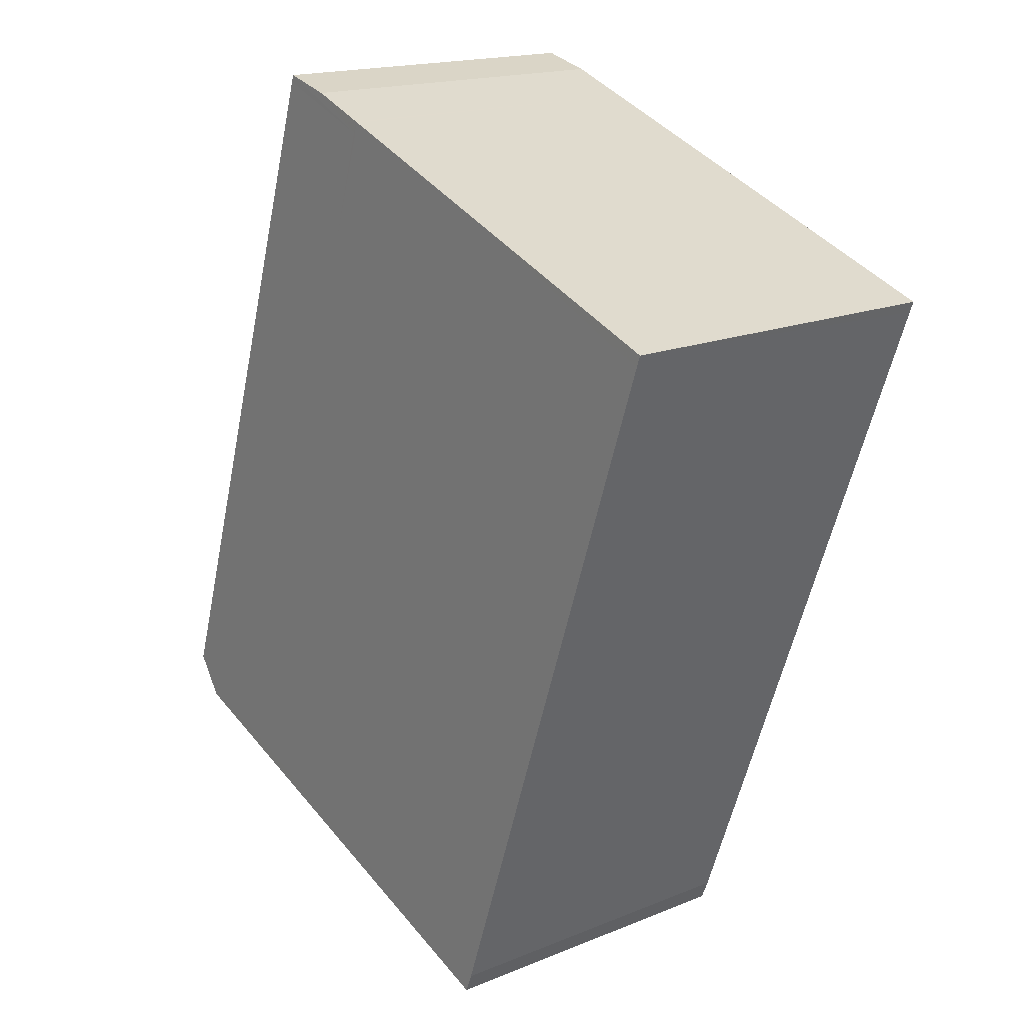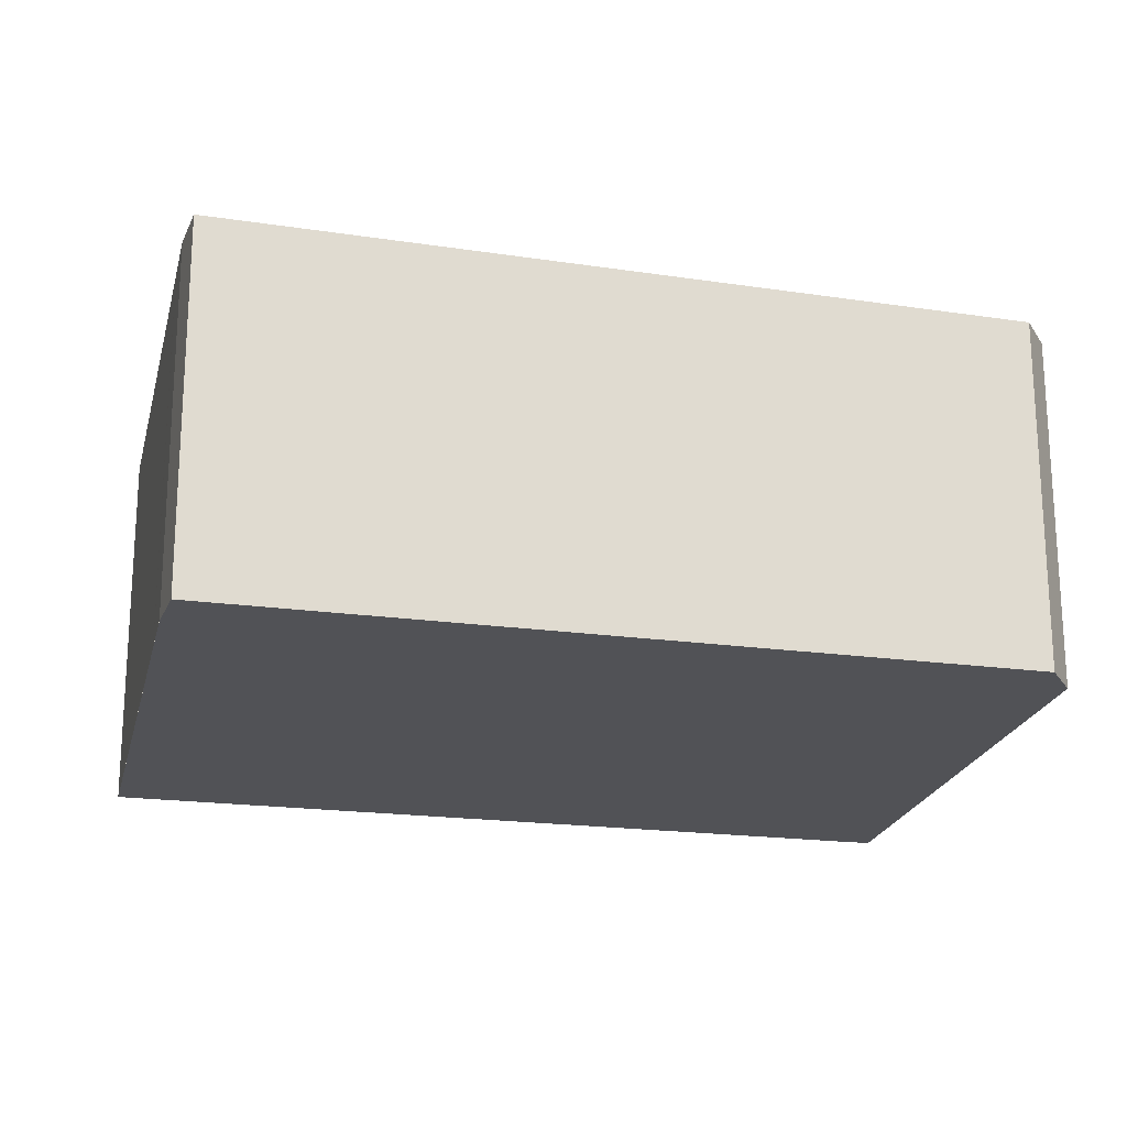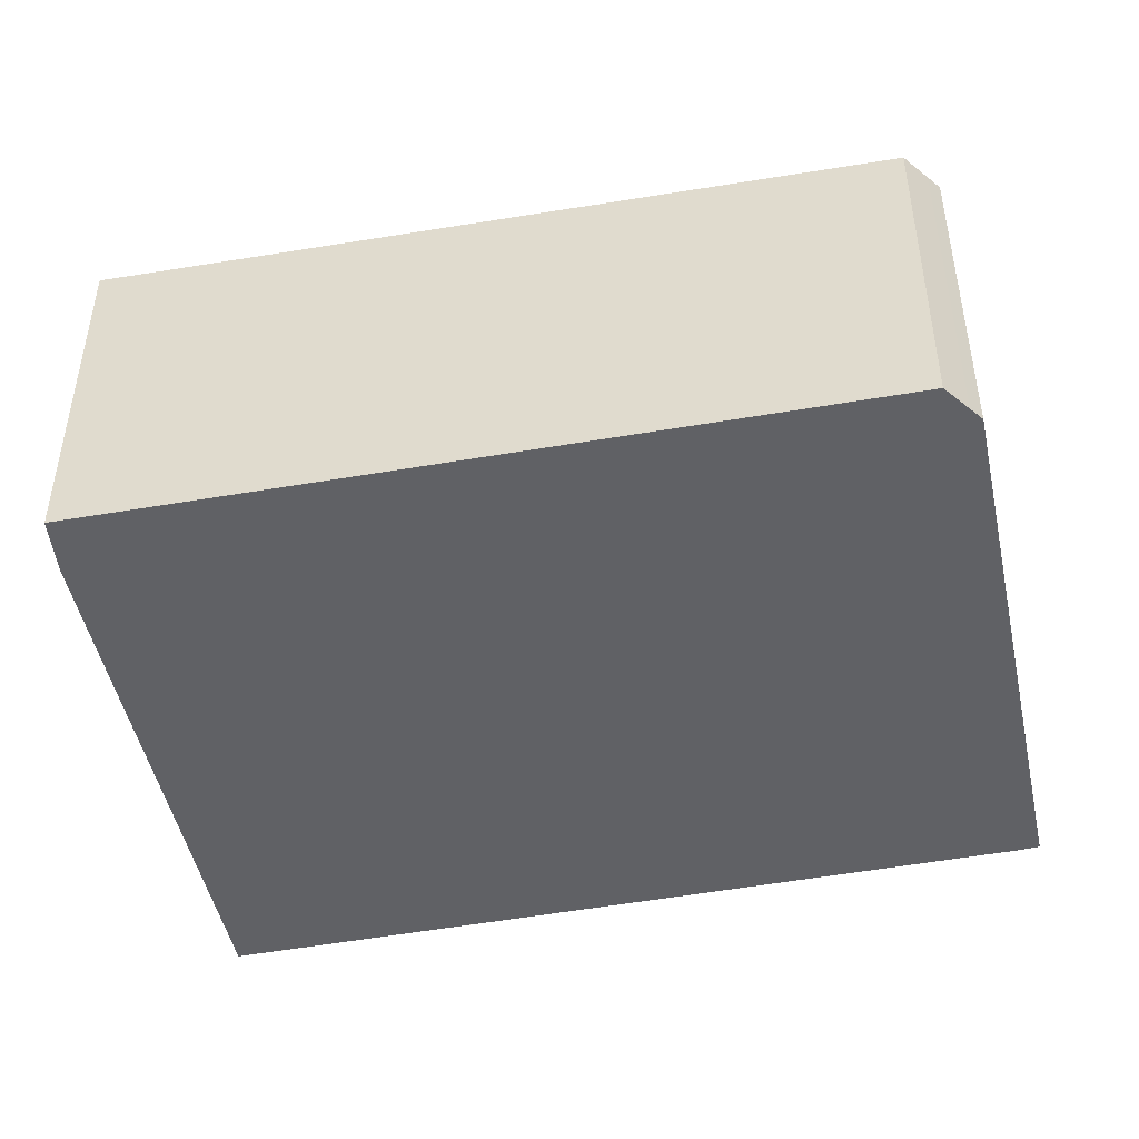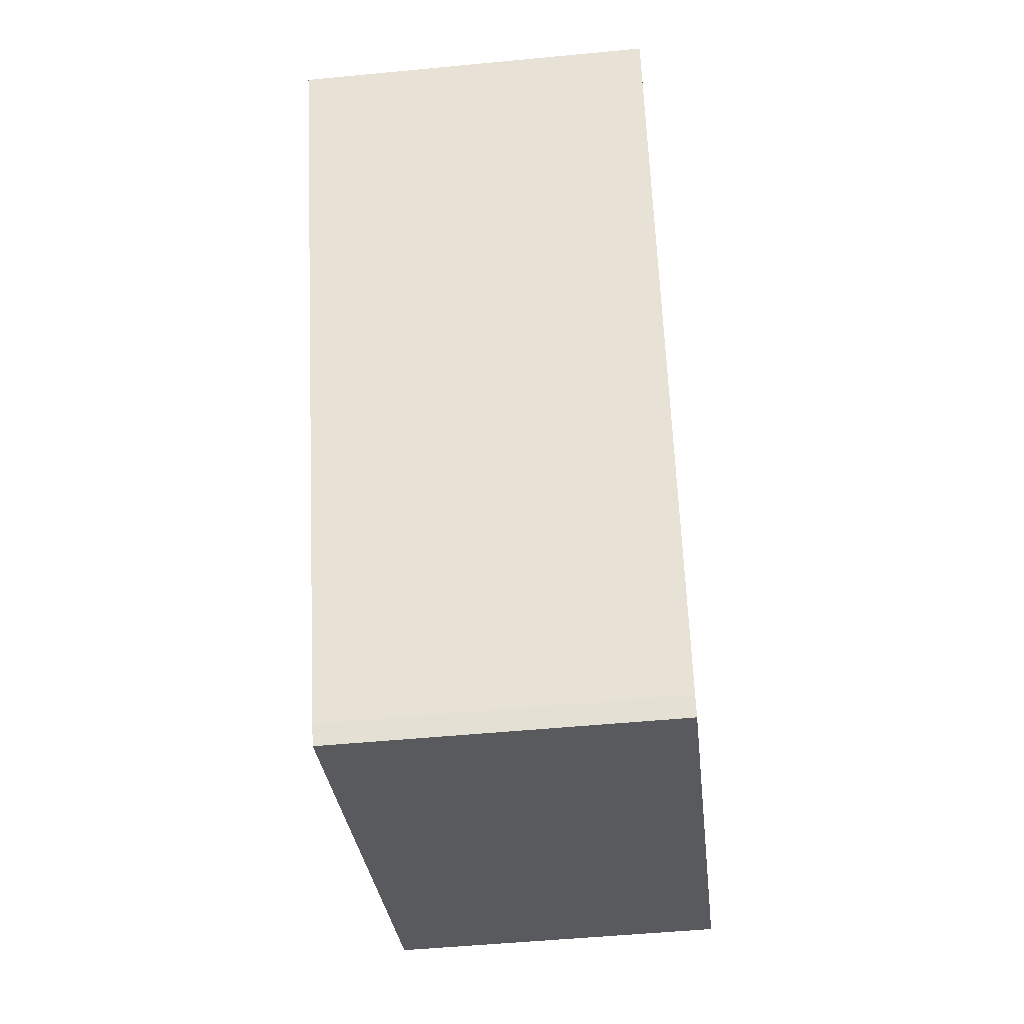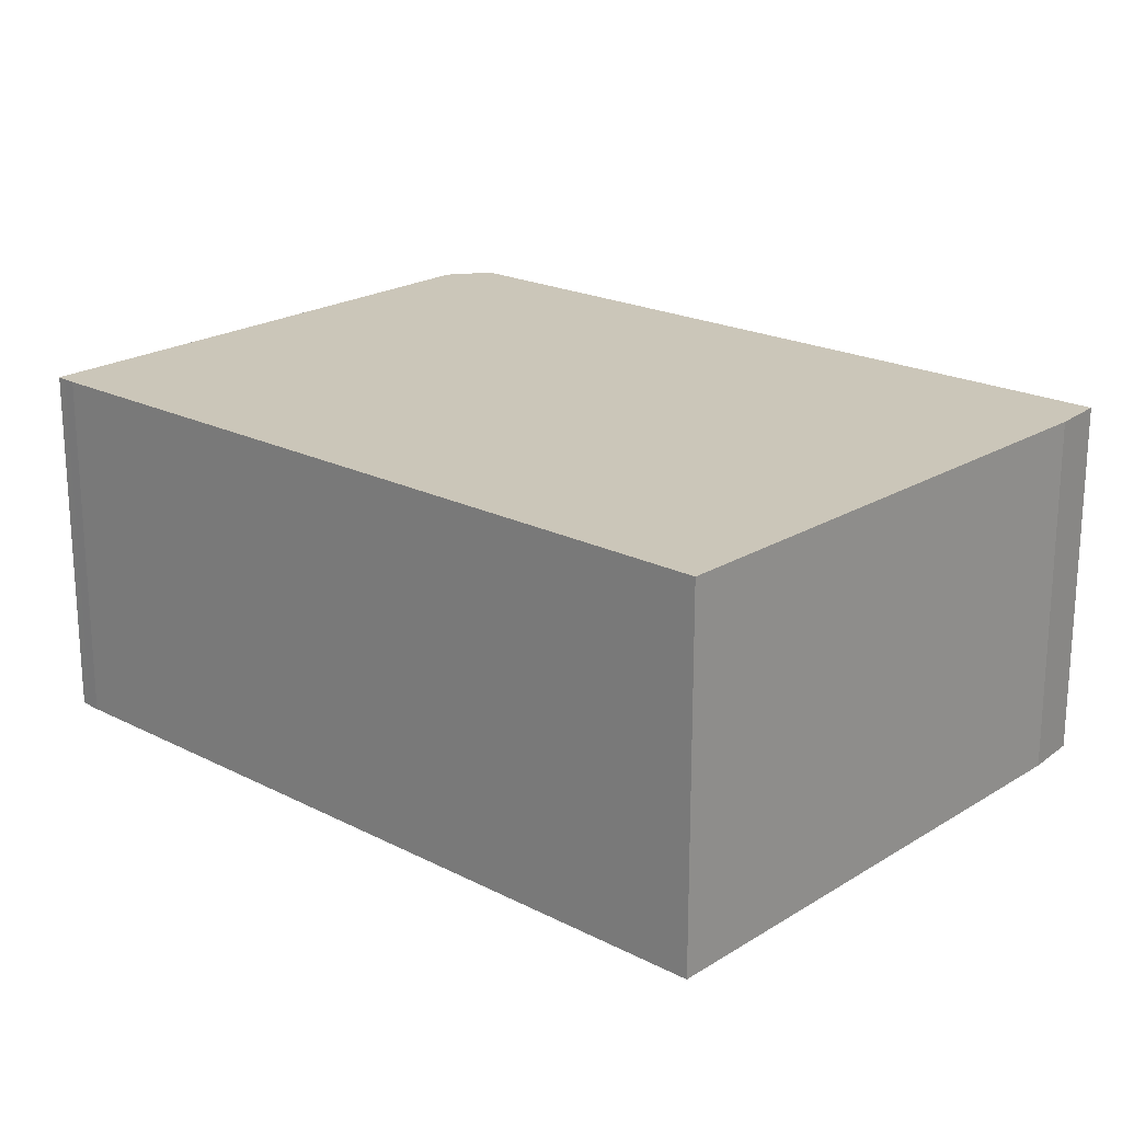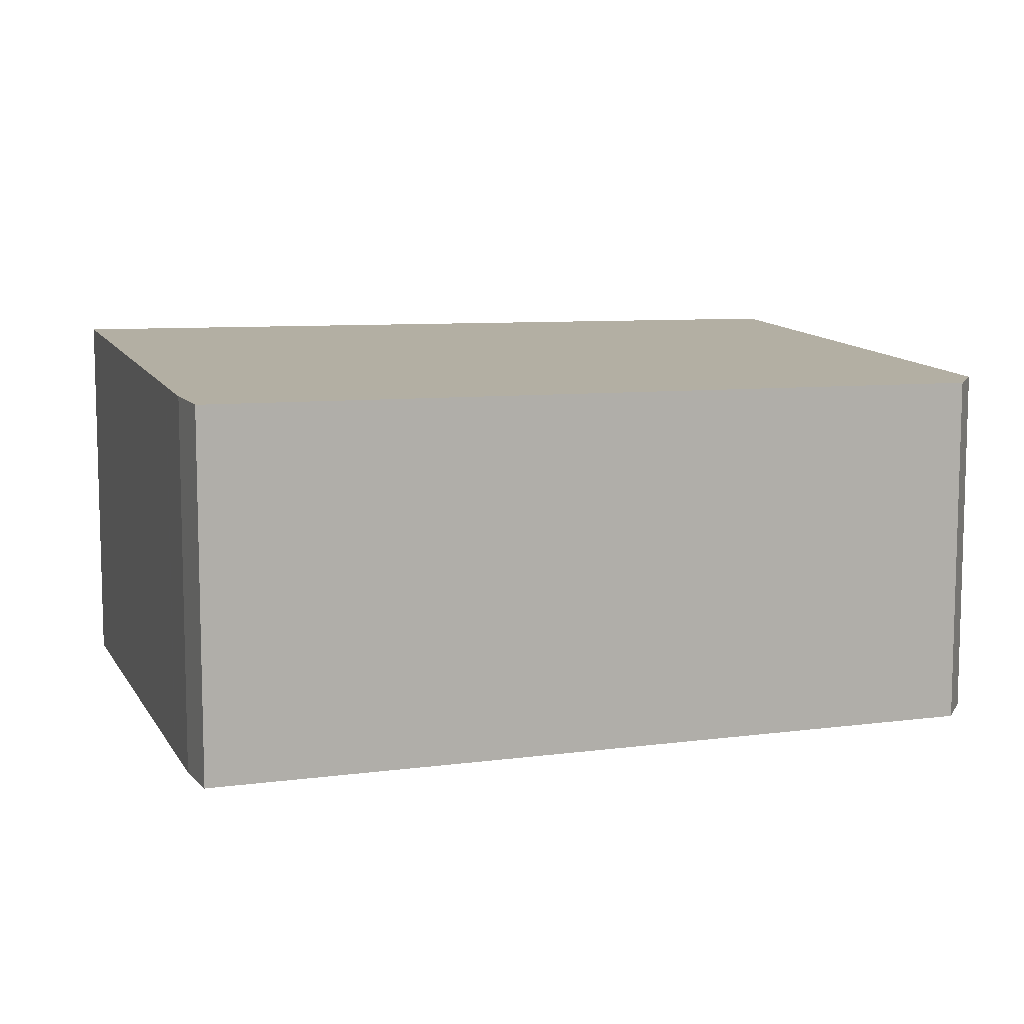
<metadata>
{"format":"obj","ext":"obj","renderer":"f3d","projection":"perspective","resolution":1024,"background":"white","views":[{"elev":17.3,"azim":50.9,"up":"+Y"},{"elev":-21.3,"azim":-122.8,"up":"+Z"},{"elev":-47.9,"azim":-98.1,"up":"+Z"},{"elev":-50.9,"azim":96.0,"up":"+Y"},{"elev":22.1,"azim":112.3,"up":"+Z"},{"elev":10.3,"azim":-128.1,"up":"+Z"}]}
</metadata>
<code>
v -940.8 -1266 1.623
v -940.5 -1266 1.627
v -938.2 -1267 1.668
v -939.4 -1270 1.612
v -939.5 -1270 1.611
v -941.8 -1269 1.57
v -941.9 -1269 1.569
v -941.4 -1269 1.576
v -940.2 -1266 1.632
v -938.4 -1267 1.665
v -939.6 -1270 1.608
v -938.2 -1267 1.667
v -938.4 -1267 1.664
v -940.3 -1266 1.631
v -938.4 -1267 1.658
v -938.6 -1267 1.656
v -940.4 -1266 1.623
v -940.5 -1270 1.593
v -939.5 -1267 1.64
v -939.3 -1266 1.649
v -940.8 -1266 1.622
v -941 -1266 1.614
v -939.3 -1266 1.649
v -940.3 -1266 1.631
v -940.2 -1266 1.632
v -940.4 -1266 1.623
v -941.5 -1269 1.576
v -939.5 -1270 1.611
v -939.6 -1270 1.609
v -940.4 -1270 1.594
v -941.4 -1269 1.577
v -941.4 -1269 1.577
v -941.8 -1269 1.569
v -940.5 -1266 1.627
v -940.8 -1266 1.623
v -940.8 -1266 0
v -940.5 -1266 -2.22e-16
v -940.2 -1266 1.632
v -940.5 -1266 1.627
v -940.5 -1266 -2.22e-16
v -940.2 -1266 0
v -938.2 -1267 1.667
v -938.2 -1267 1.668
v -938.2 -1267 2.22e-16
v -938.2 -1267 -2.22e-16
v -939.5 -1270 1.611
v -939.4 -1270 1.612
v -939.4 -1270 0
v -939.5 -1270 -2.22e-16
v -939.6 -1270 1.608
v -939.5 -1270 1.611
v -939.5 -1270 0
v -939.6 -1270 0
v -941.8 -1269 1.569
v -941.8 -1269 1.57
v -941.8 -1269 0
v -941.8 -1269 0
v -941 -1266 1.614
v -941.9 -1269 1.569
v -941.9 -1269 0
v -941 -1266 0
v -941.5 -1269 1.576
v -941.4 -1269 1.576
v -941.4 -1269 0
v -941.5 -1269 0
v -939.3 -1266 1.649
v -940.2 -1266 1.632
v -940.2 -1266 0
v -939.3 -1266 0
v -938.2 -1267 1.668
v -938.4 -1267 1.665
v -938.4 -1267 0
v -938.2 -1267 2.22e-16
v -940.5 -1270 1.593
v -939.6 -1270 1.608
v -939.6 -1270 0
v -940.5 -1270 2.22e-16
v -938.4 -1267 1.658
v -938.2 -1267 1.667
v -938.2 -1267 -2.22e-16
v -938.4 -1267 0
v -939.4 -1270 1.612
v -938.4 -1267 1.658
v -938.4 -1267 0
v -939.4 -1270 0
v -941.4 -1269 1.576
v -940.5 -1270 1.593
v -940.5 -1270 2.22e-16
v -941.4 -1269 0
v -940.8 -1266 1.623
v -940.8 -1266 1.622
v -940.8 -1266 0
v -940.8 -1266 0
v -940.8 -1266 1.622
v -941 -1266 1.614
v -941 -1266 0
v -940.8 -1266 0
v -938.4 -1267 1.665
v -939.3 -1266 1.649
v -939.3 -1266 0
v -938.4 -1267 0
v -940.2 -1266 1.632
v -940.2 -1266 1.632
v -940.2 -1266 0
v -940.2 -1266 0
v -941.8 -1269 1.57
v -941.5 -1269 1.576
v -941.5 -1269 0
v -941.8 -1269 0
v -939.5 -1270 1.611
v -939.5 -1270 1.611
v -939.5 -1270 -2.22e-16
v -939.5 -1270 0
v -941.9 -1269 1.569
v -941.8 -1269 1.569
v -941.8 -1269 0
v -941.9 -1269 0
v -940.8 -1266 0
v -940.5 -1266 0
v -938.2 -1267 0
v -939.4 -1270 0
v -939.5 -1270 0
v -941.8 -1269 0
v -941.9 -1269 0
f 23 10 13 20
f 25 9 14 24
f 13 10 3 12
f 16 13 12 15
f 20 13 16 19
f 29 16 15 4 28
f 30 19 16 29
f 31 17 19 30
f 19 17 14 20
f 24 14 17 26
f 32 26 17 31
f 20 14 9 23
f 24 21 1 2 25
f 26 22 21 24
f 33 7 22 26 32
f 28 5 11 29
f 29 11 18 30
f 30 18 8 31
f 31 8 27 32
f 32 27 6 33
f 35 36 37 34
f 39 40 41 38
f 43 44 45 42
f 47 48 49 46
f 51 52 53 50
f 55 56 57 54
f 59 60 61 58
f 63 64 65 62
f 67 68 69 66
f 71 72 73 70
f 75 76 77 74
f 79 80 81 78
f 83 84 85 82
f 87 88 89 86
f 91 92 93 90
f 95 96 97 94
f 99 100 101 98
f 103 104 105 102
f 107 108 109 106
f 111 112 113 110
f 115 116 117 114
f 119 120 121 122 123 124 118

</code>
